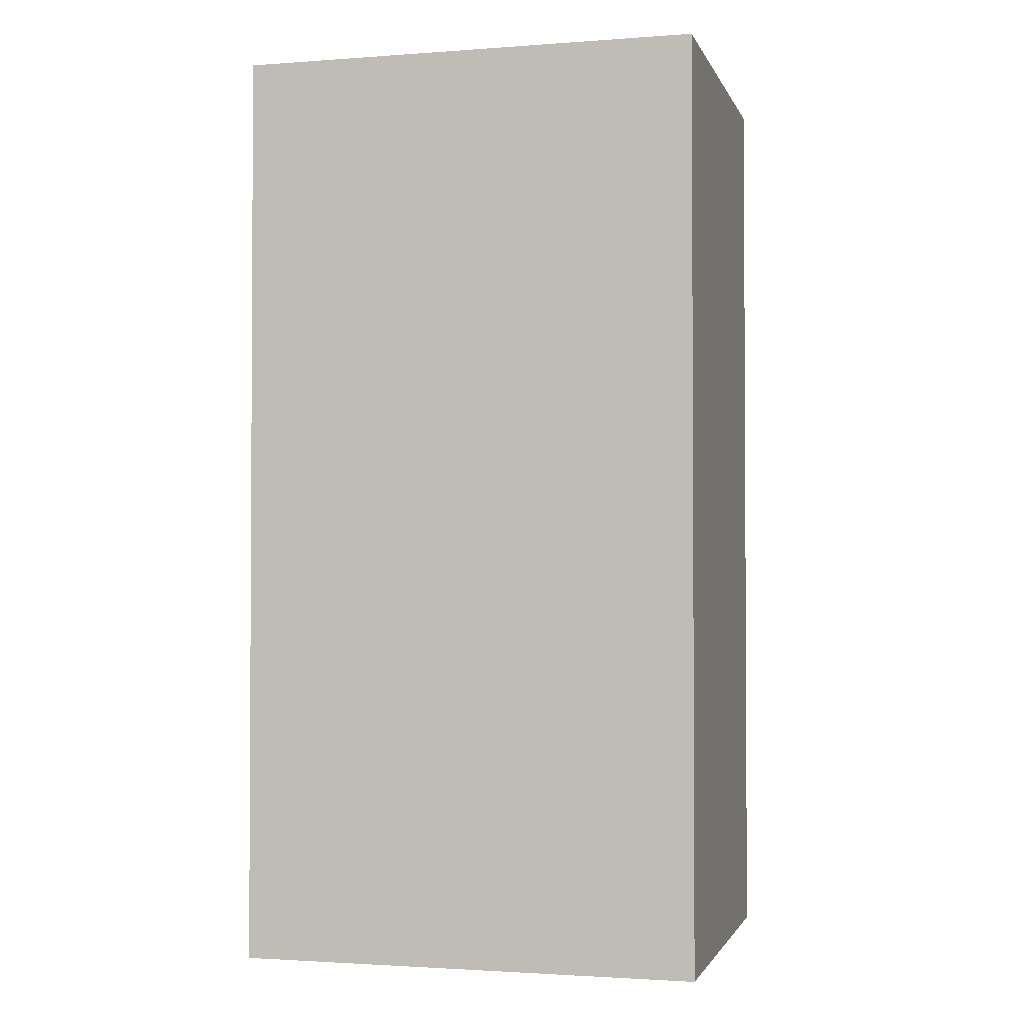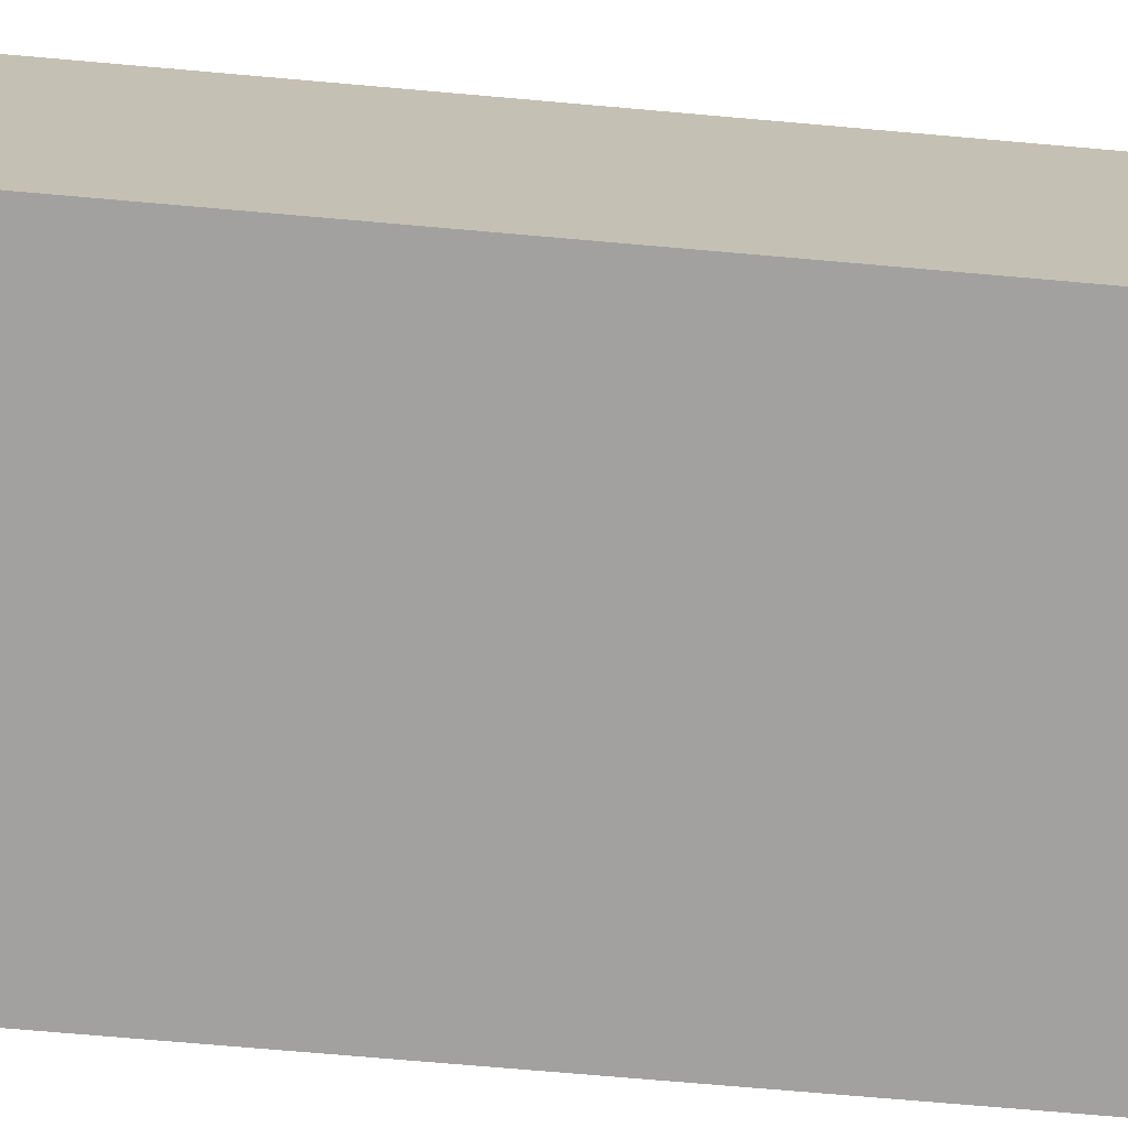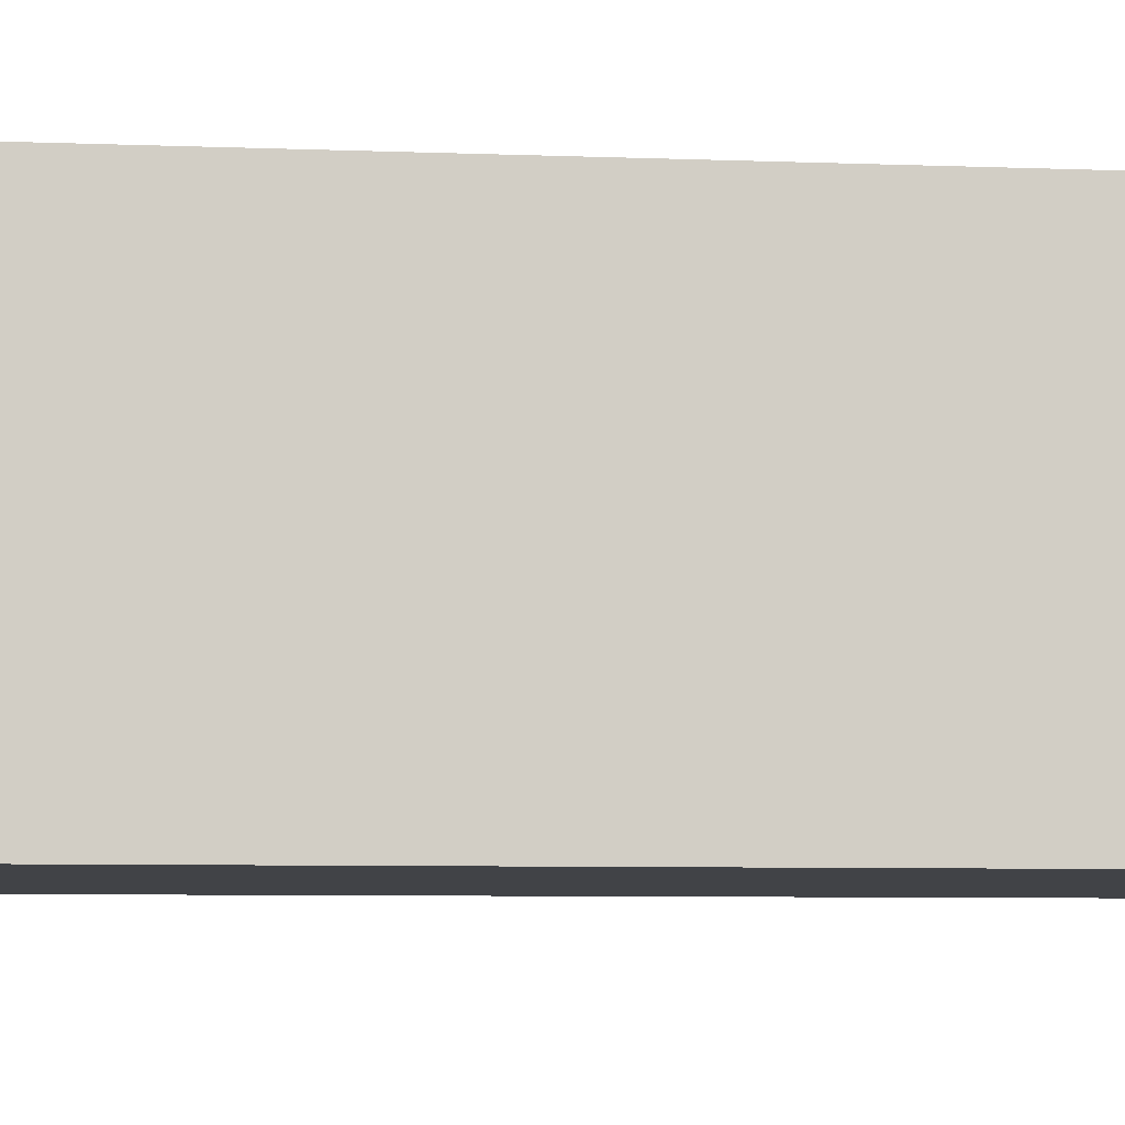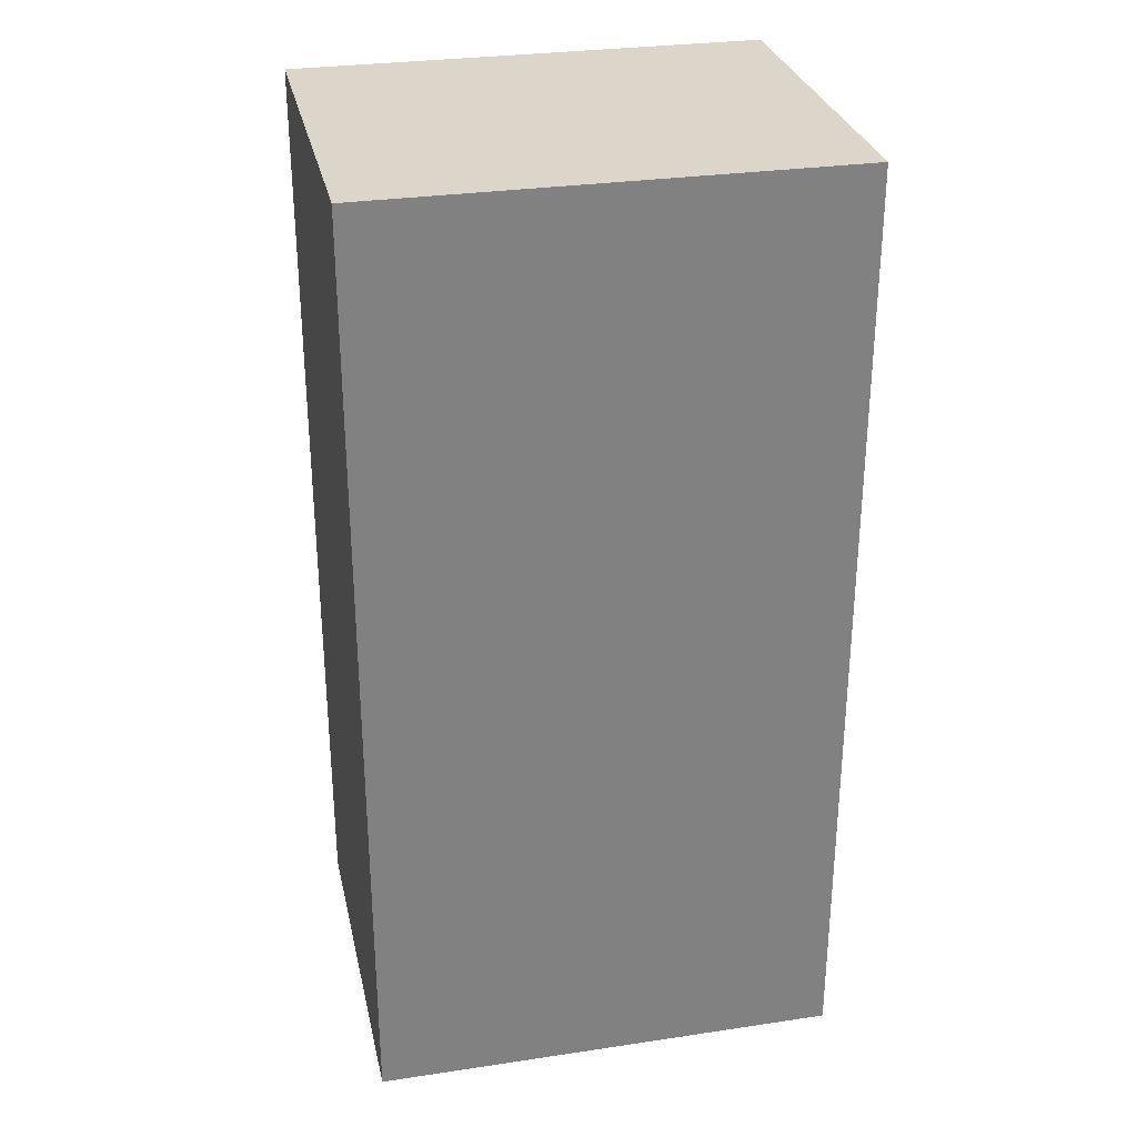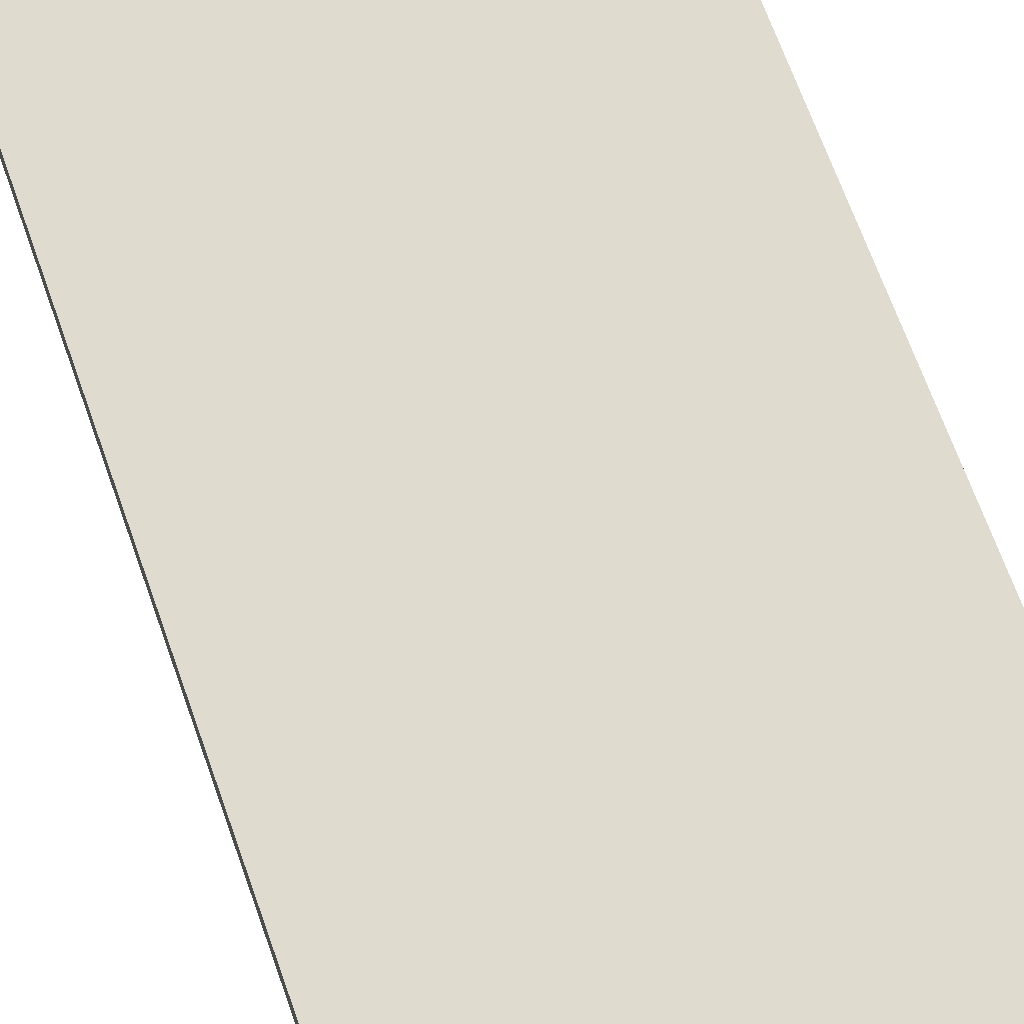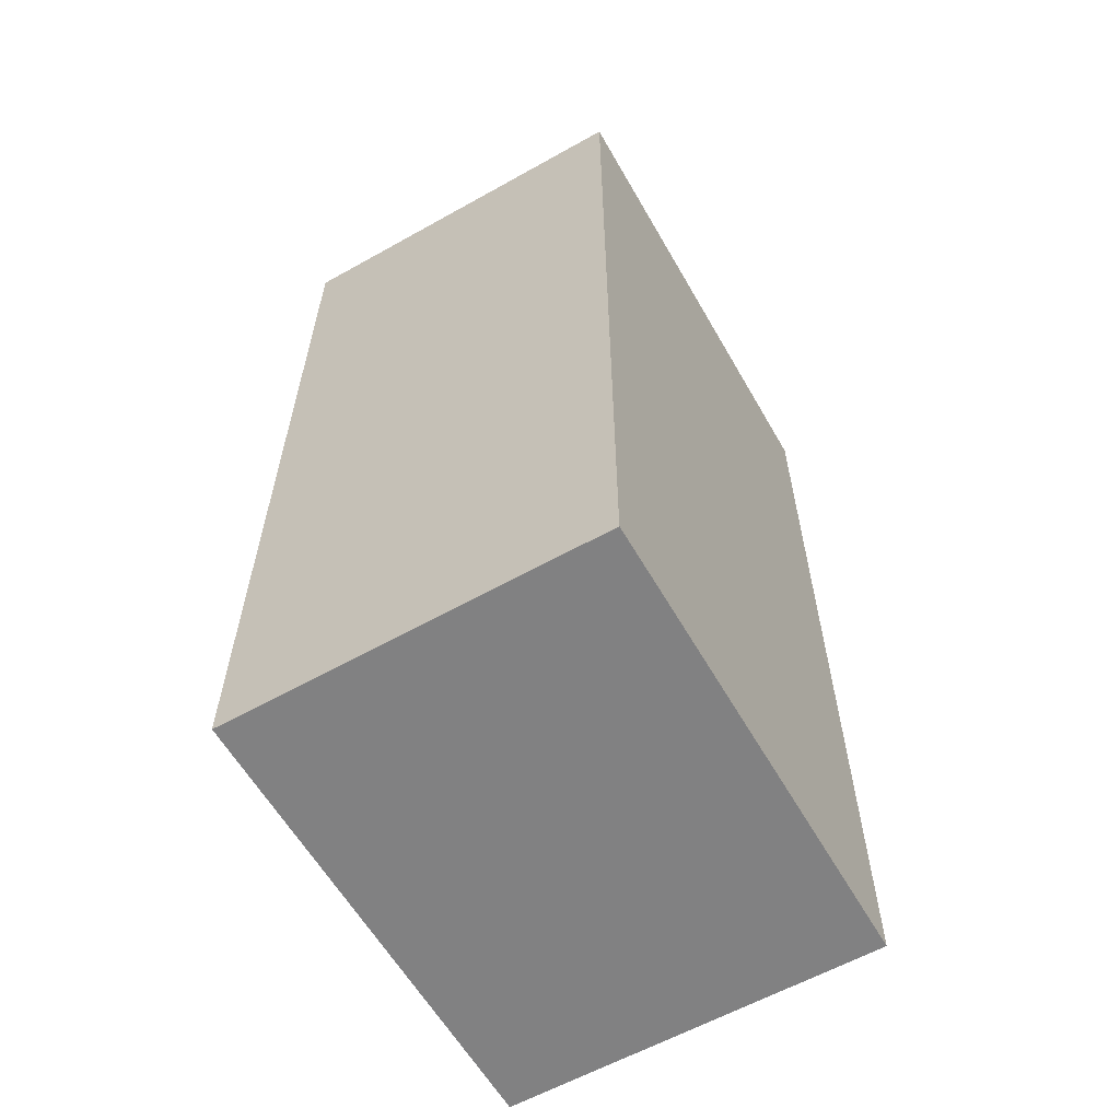
<metadata>
{"format":"obj","ext":"obj","renderer":"f3d","projection":"perspective","resolution":1024,"background":"white","views":[{"elev":-1.9,"azim":14.8,"up":"+Y"},{"elev":-72.2,"azim":85.0,"up":"+Z"},{"elev":-7.0,"azim":-96.4,"up":"+Z"},{"elev":29.8,"azim":167.7,"up":"+Y"},{"elev":70.3,"azim":-19.8,"up":"+Z"},{"elev":-60.4,"azim":119.8,"up":"+Y"}]}
</metadata>
<code>
g cenglobing
v -0.7483 -1.498 0.5937
v 0.7483 -1.498 0.5937
v -0.7483 1.498 0.5937
v 0.7483 1.498 0.5937
v -0.7483 1.498 -0.5937
v 0.7483 1.498 -0.5937
v -0.7483 -1.498 -0.5937
v 0.7483 -1.498 -0.5937
v -0.7483 1.498 0.5937
v 0.7483 1.498 0.5937
v -0.7483 1.498 -0.5937
v 0.7483 1.498 -0.5937
v -0.7483 -1.498 -0.5937
v 0.7483 -1.498 0.5937
v 0.7483 -1.498 -0.5937
v -0.7483 -1.498 0.5937
v 0.7483 -1.498 0.5937
v 0.7483 1.498 -0.5937
v 0.7483 -1.498 -0.5937
v 0.7483 1.498 0.5937
v -0.7483 -1.498 -0.5937
v -0.7483 1.498 0.5937
v -0.7483 -1.498 0.5937
v -0.7483 1.498 -0.5937
f 4 1 2
f 3 1 4
f 6 9 10
f 5 9 6
f 8 11 12
f 7 11 8
f 14 13 15
f 16 13 14
f 18 17 19
f 20 17 18
f 22 21 23
f 24 21 22

</code>
